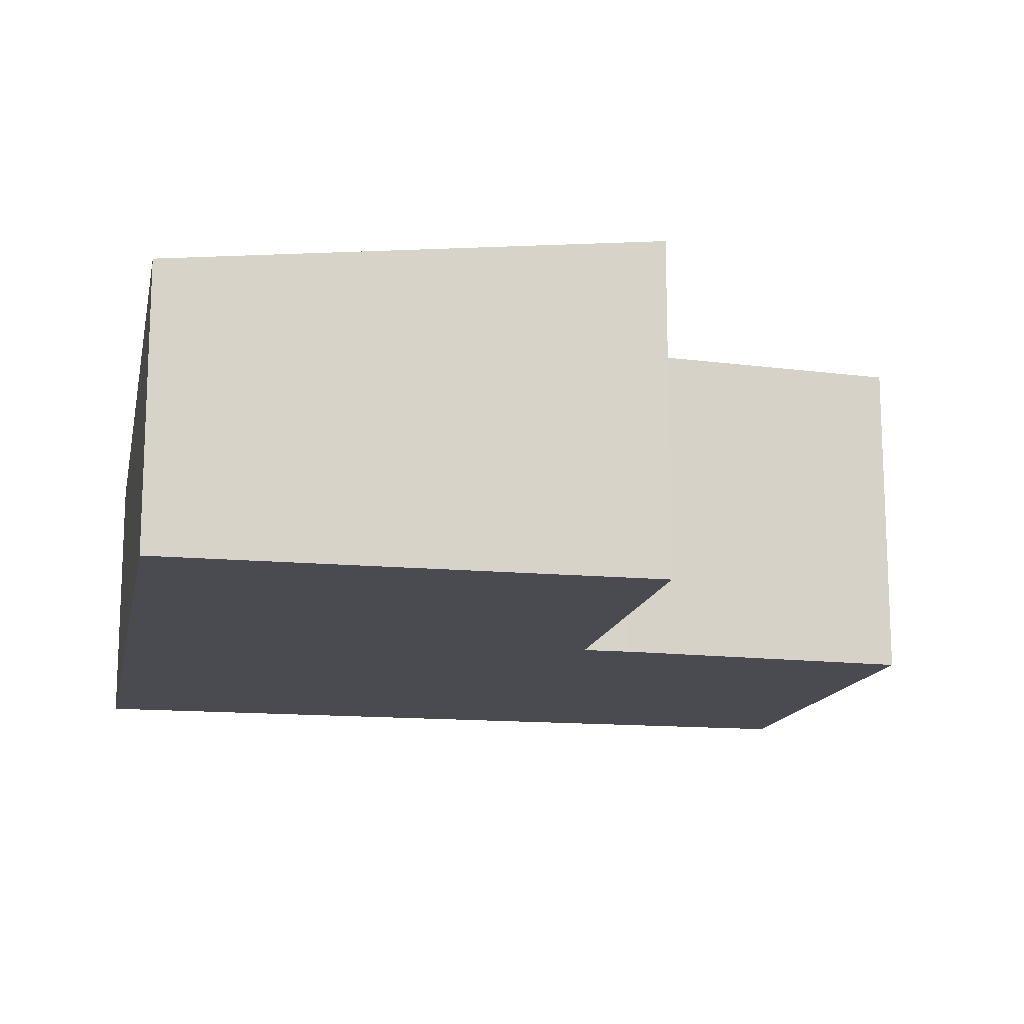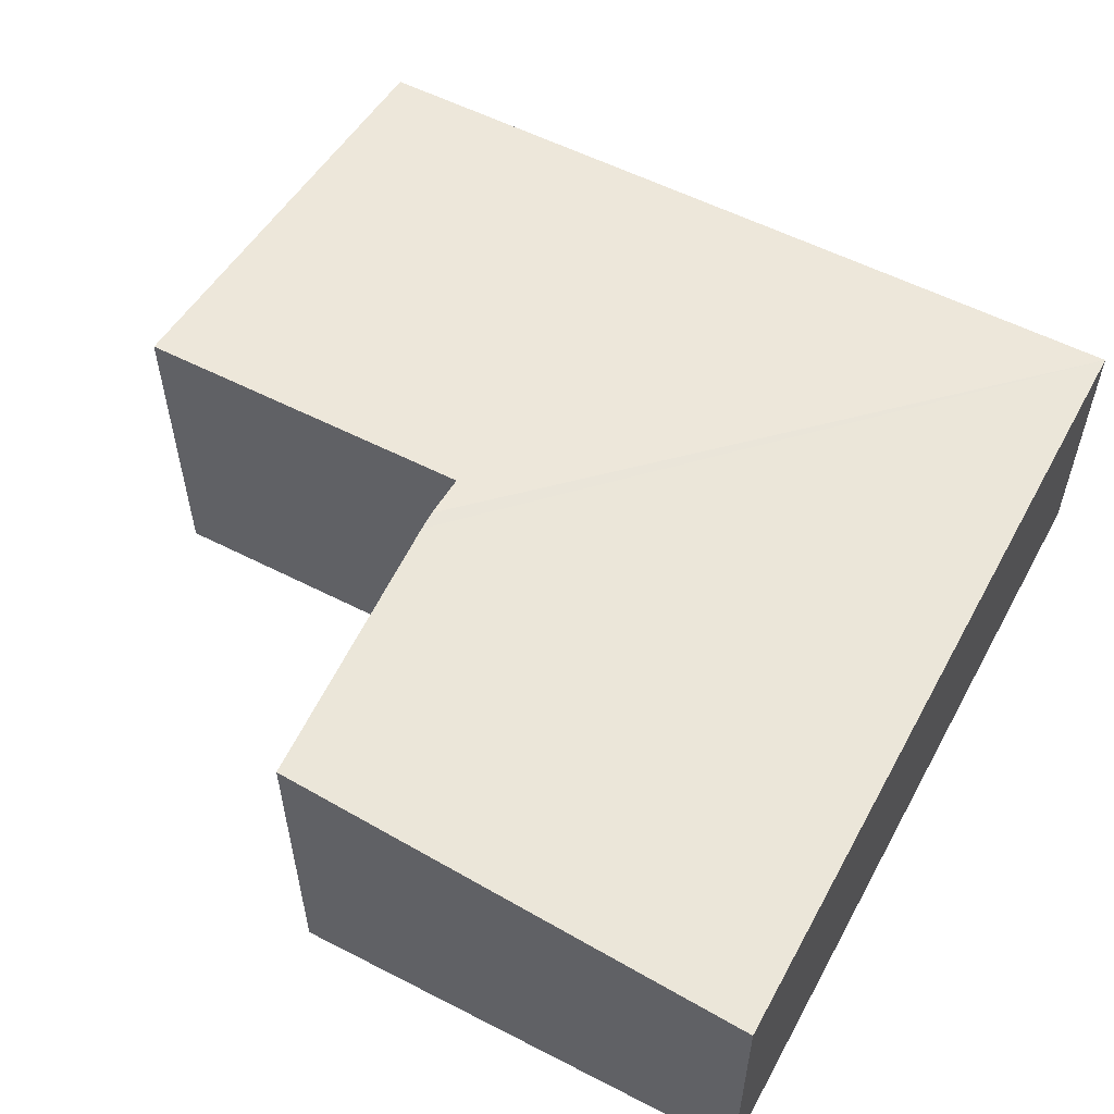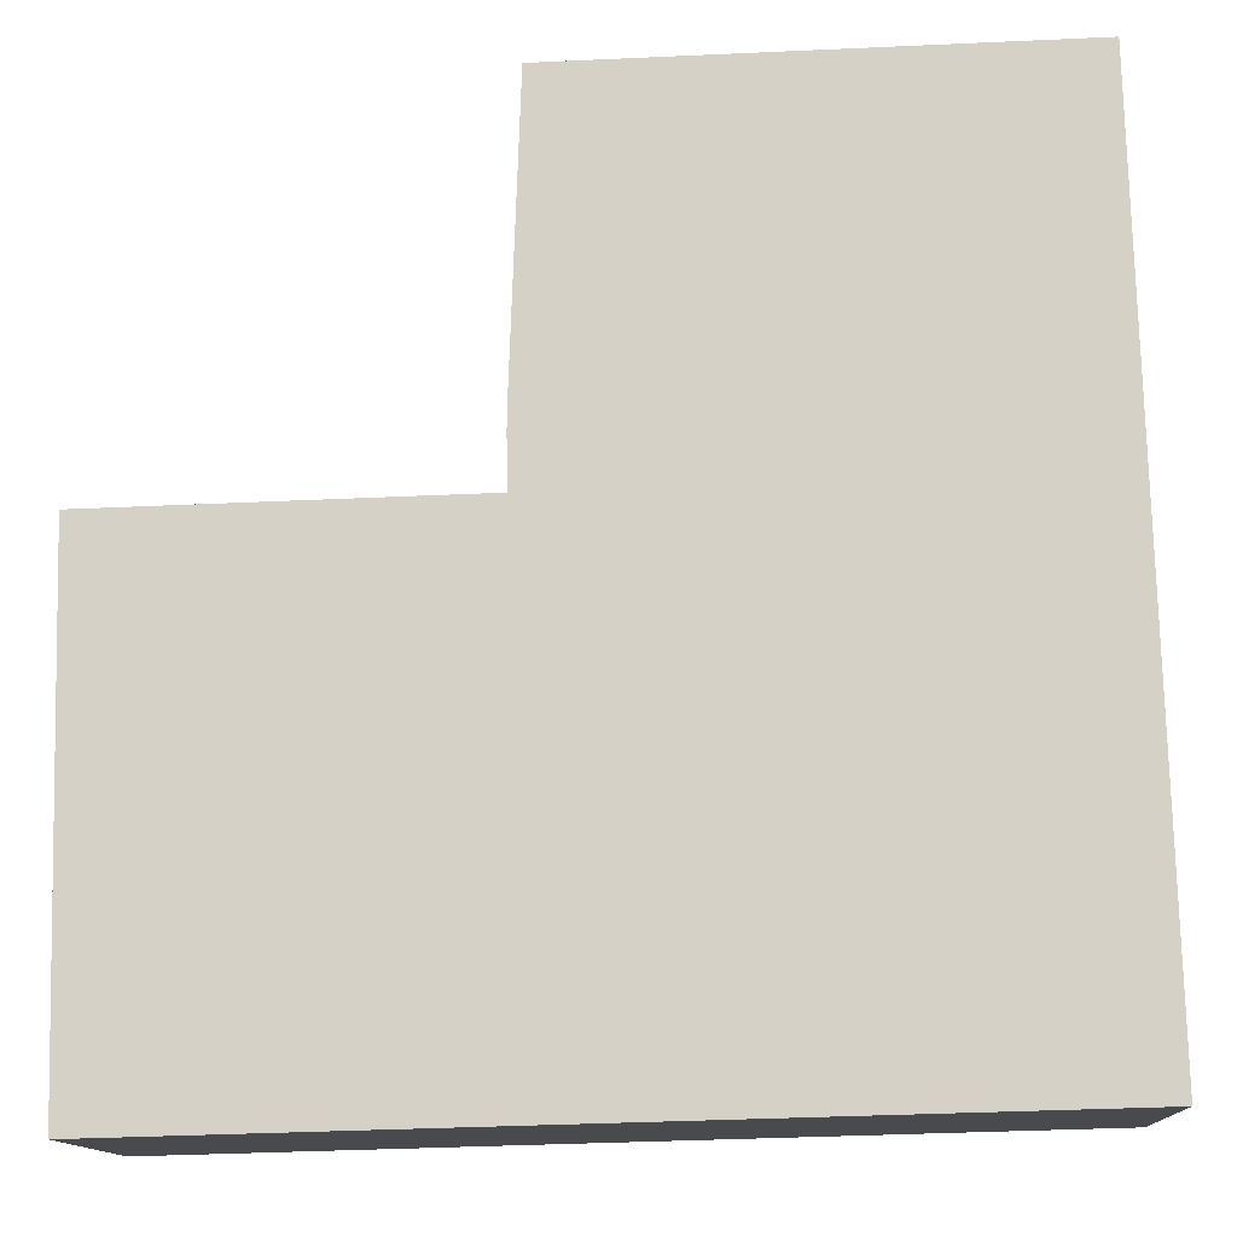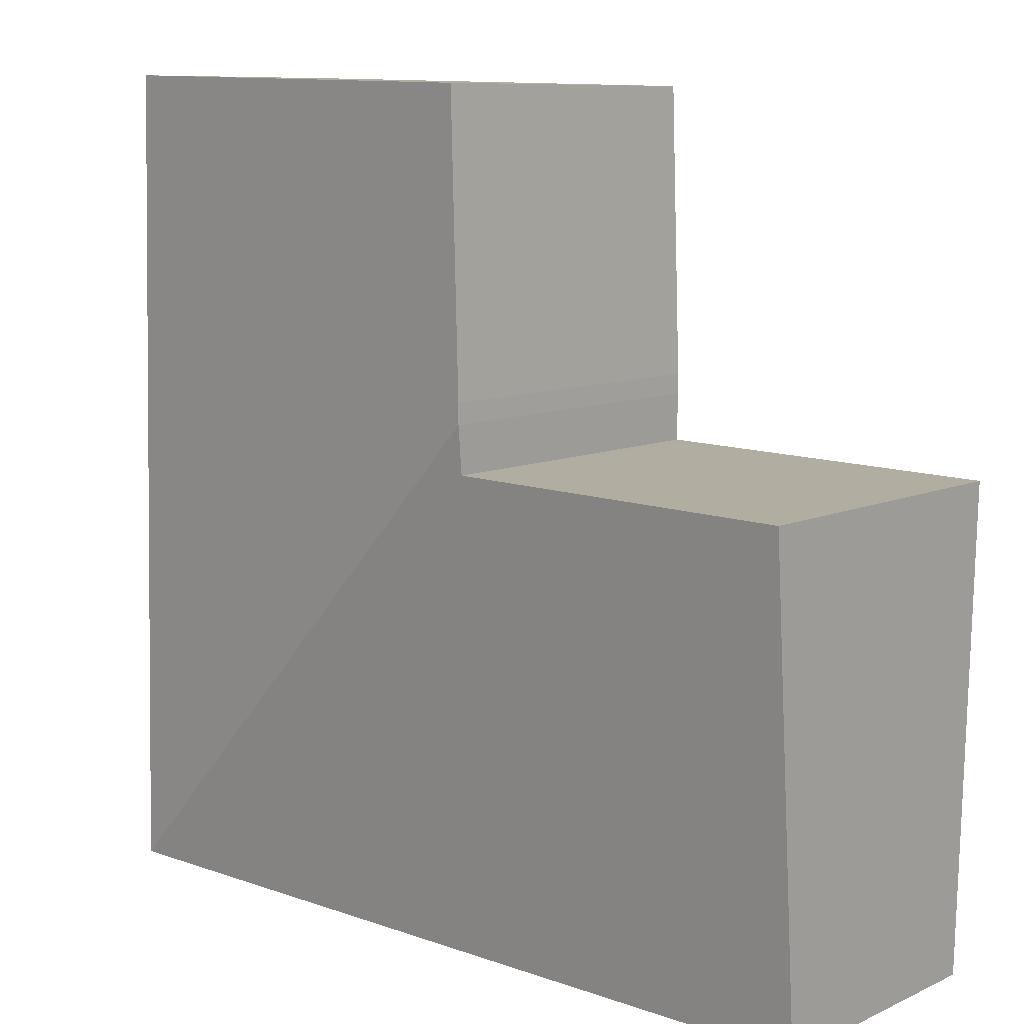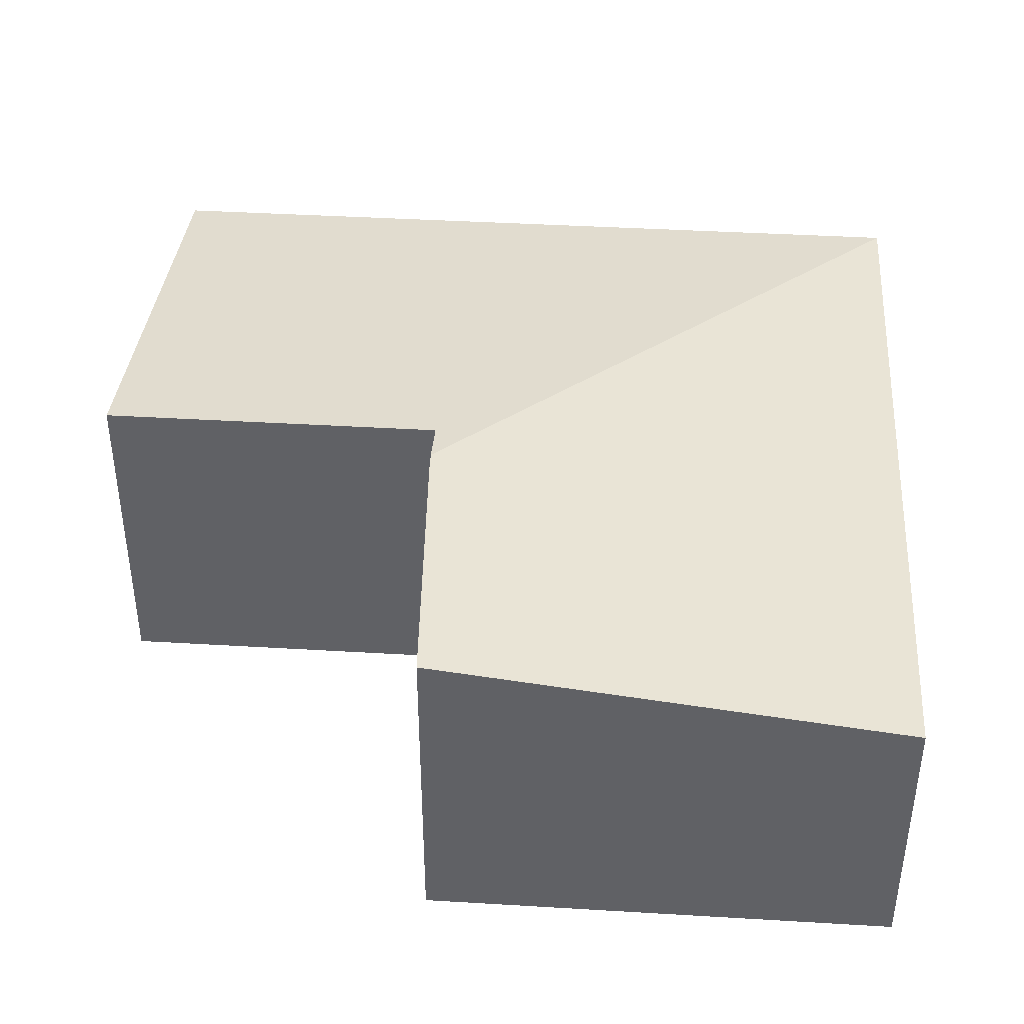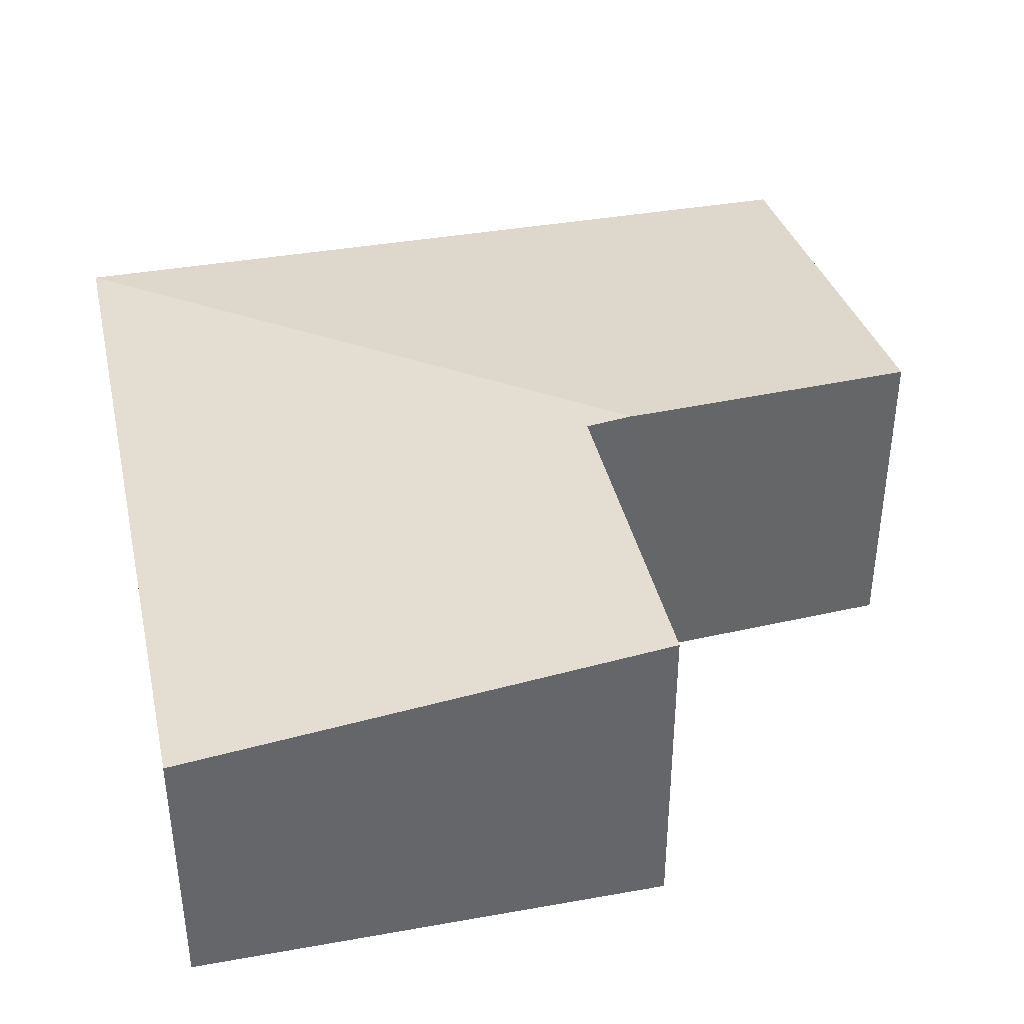
<metadata>
{"format":"obj","ext":"obj","renderer":"f3d","projection":"perspective","resolution":1024,"background":"white","views":[{"elev":-14.5,"azim":-102.9,"up":"+Y"},{"elev":56.2,"azim":26.8,"up":"+Y"},{"elev":-12.9,"azim":2.8,"up":"+Z"},{"elev":9.2,"azim":-139.8,"up":"+Z"},{"elev":40.7,"azim":2.7,"up":"+Y"},{"elev":38.7,"azim":-104.1,"up":"+Y"}]}
</metadata>
<code>
v  7.273 2.36 -3.927
v  2.977 2.828 0.077
v  2.967 2.874 0.481
v  2.817 2.828 0.073
v  0 2.828 1.732e-16
v  2.924 2.36 -4.039
v  0.106 2.36 -4.112
v  2.968 2.873 0.654
v  3.052 2.855 3.104
v  7.151 2.361 0.762
v  7.088 2.361 3.208
v  7.088 -1.964e-16 3.208
v  7.151 -4.666e-17 0.762
v  7.273 2.405e-16 -3.927
v  2.924 2.473e-16 -4.039
v  0.106 2.518e-16 -4.112
v  0 0 0
v  2.967 -2.945e-17 0.481
v  2.977 -4.715e-18 0.077
v  2.968 -4.005e-17 0.654
v  3.052 -1.901e-16 3.104
v  2.817 -4.47e-18 0.073
g defaultobject
f 1 2 3
f 2 1 4
f 4 1 5
f 5 1 6
f 5 6 7
f 8 1 3
f 1 8 9
f 1 9 10
f 10 9 11
f 12 10 11
f 10 12 13
f 10 13 1
f 1 13 14
f 14 6 1
f 6 14 15
f 6 15 7
f 7 15 16
f 7 17 5
f 17 7 16
f 2 18 3
f 18 2 19
f 18 8 3
f 8 18 20
f 20 9 8
f 9 20 21
f 17 4 5
f 4 17 2
f 2 17 22
f 2 22 19
f 21 11 9
f 11 21 12
f 15 17 16
f 17 15 14
f 17 14 19
f 19 14 13
f 17 19 22
f 19 13 18
f 18 13 20
f 20 13 21
f 21 13 12

</code>
